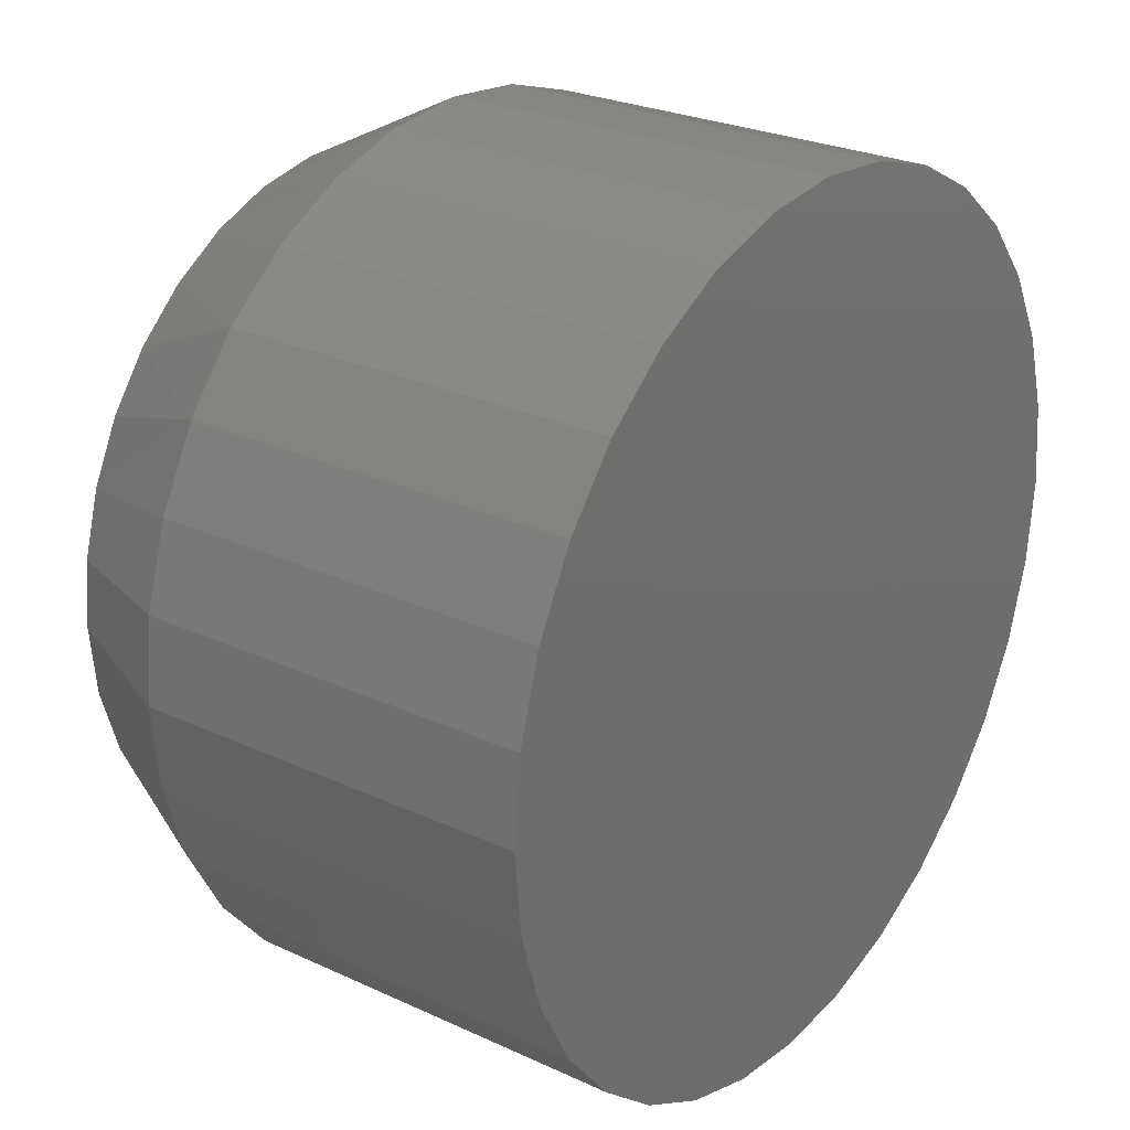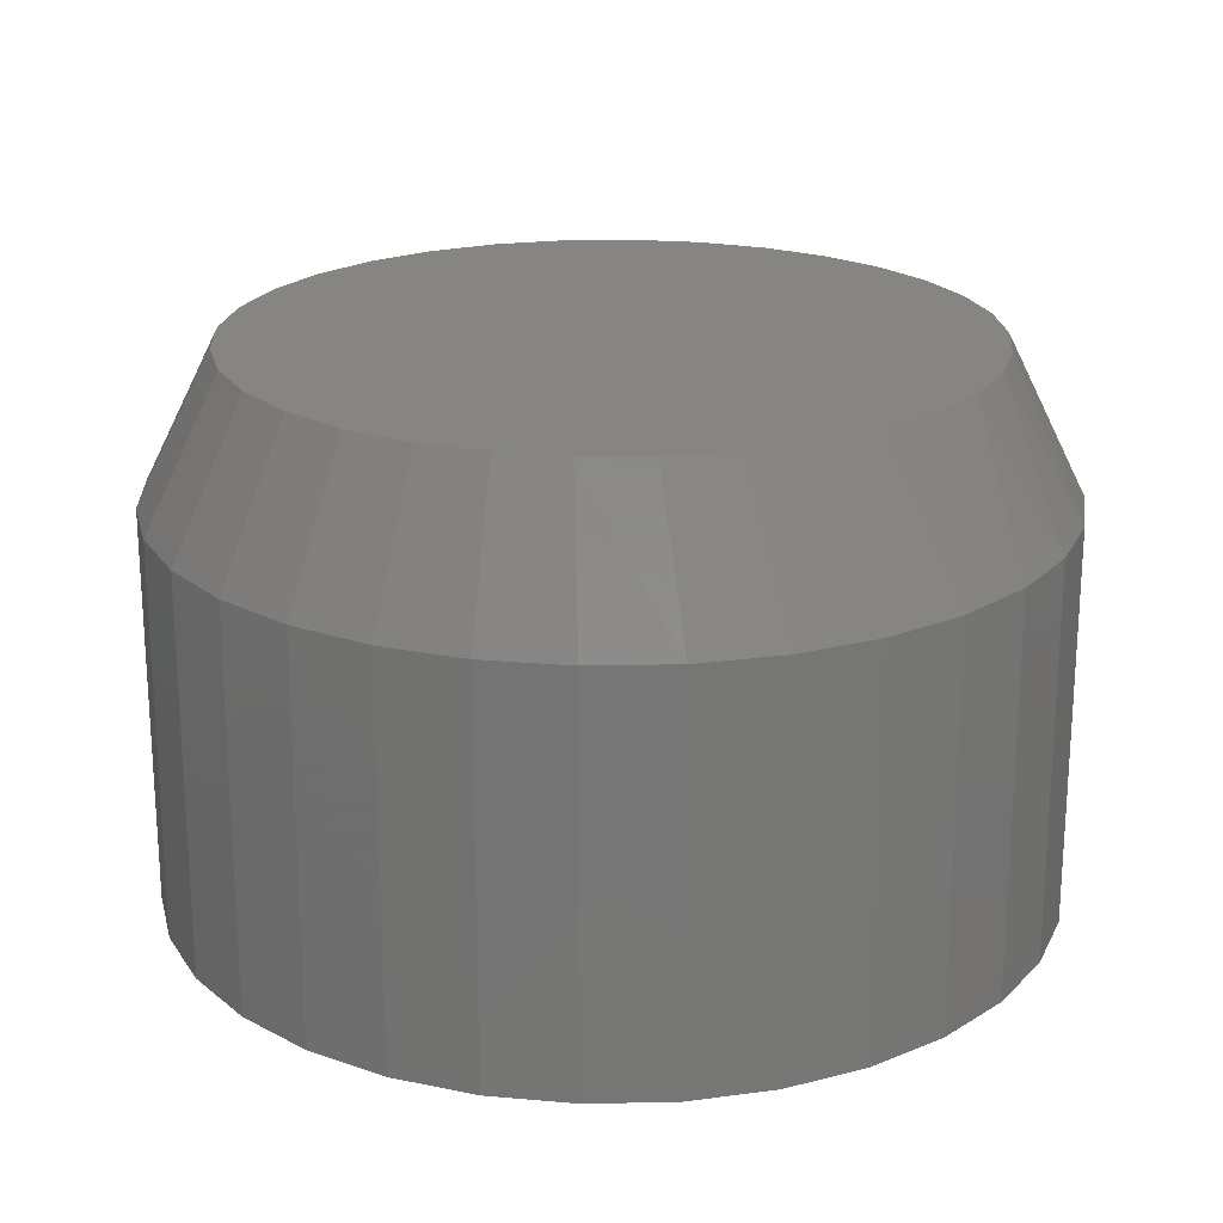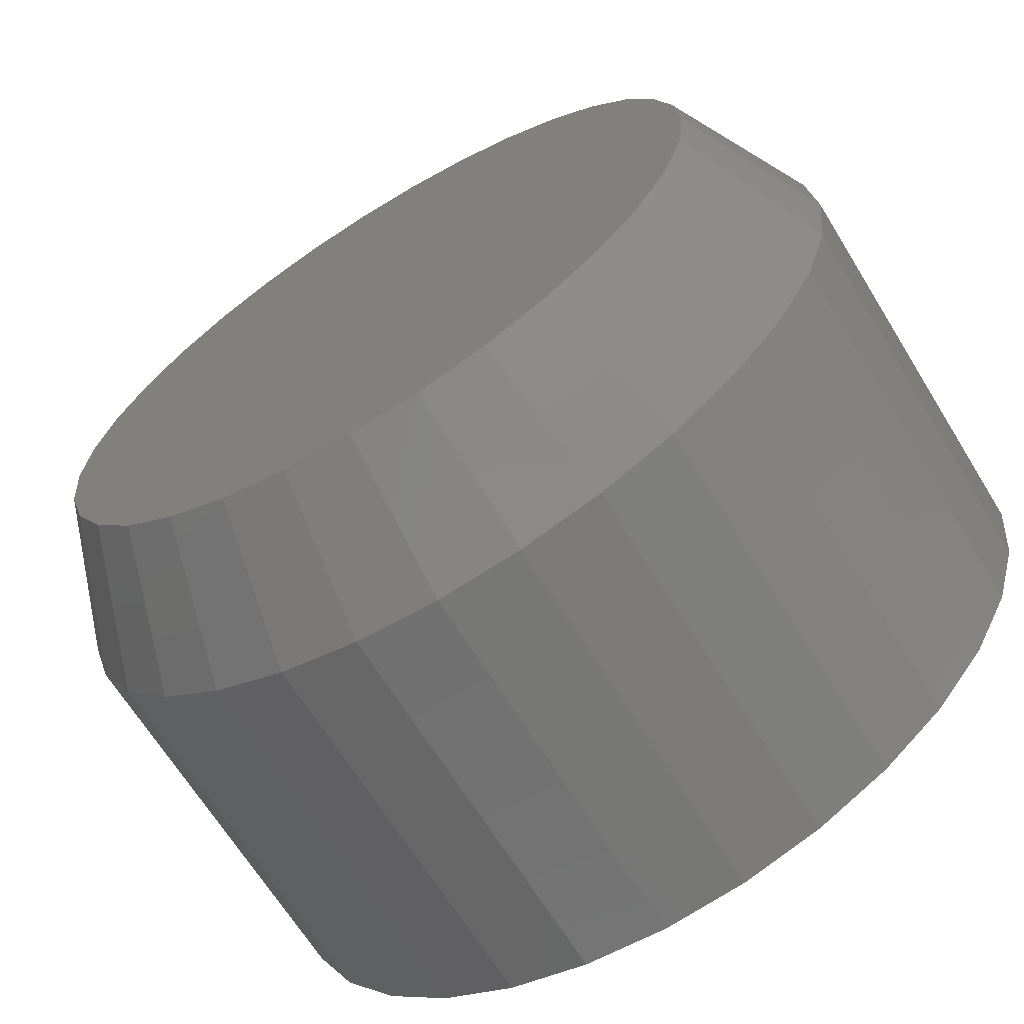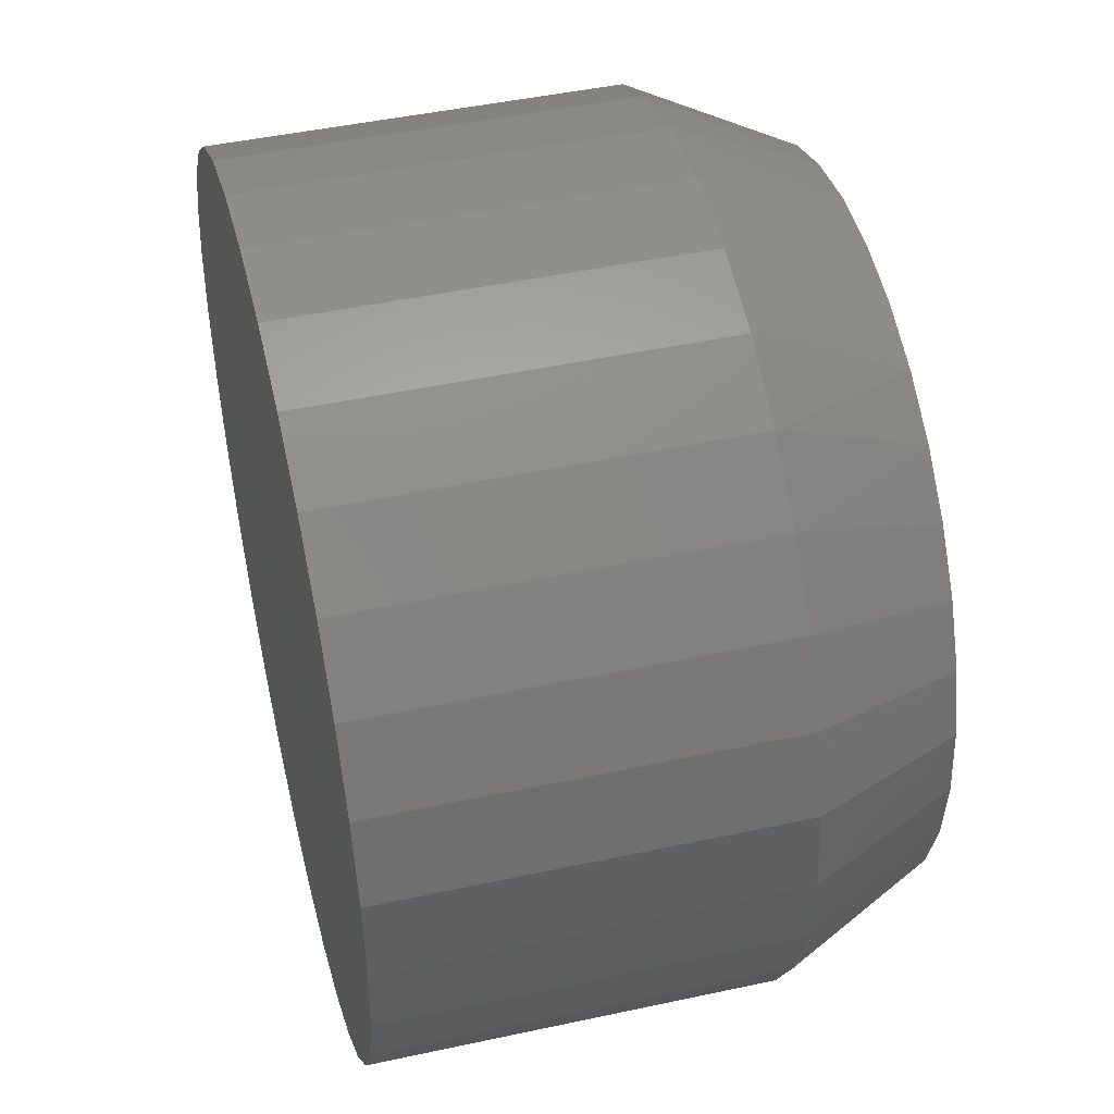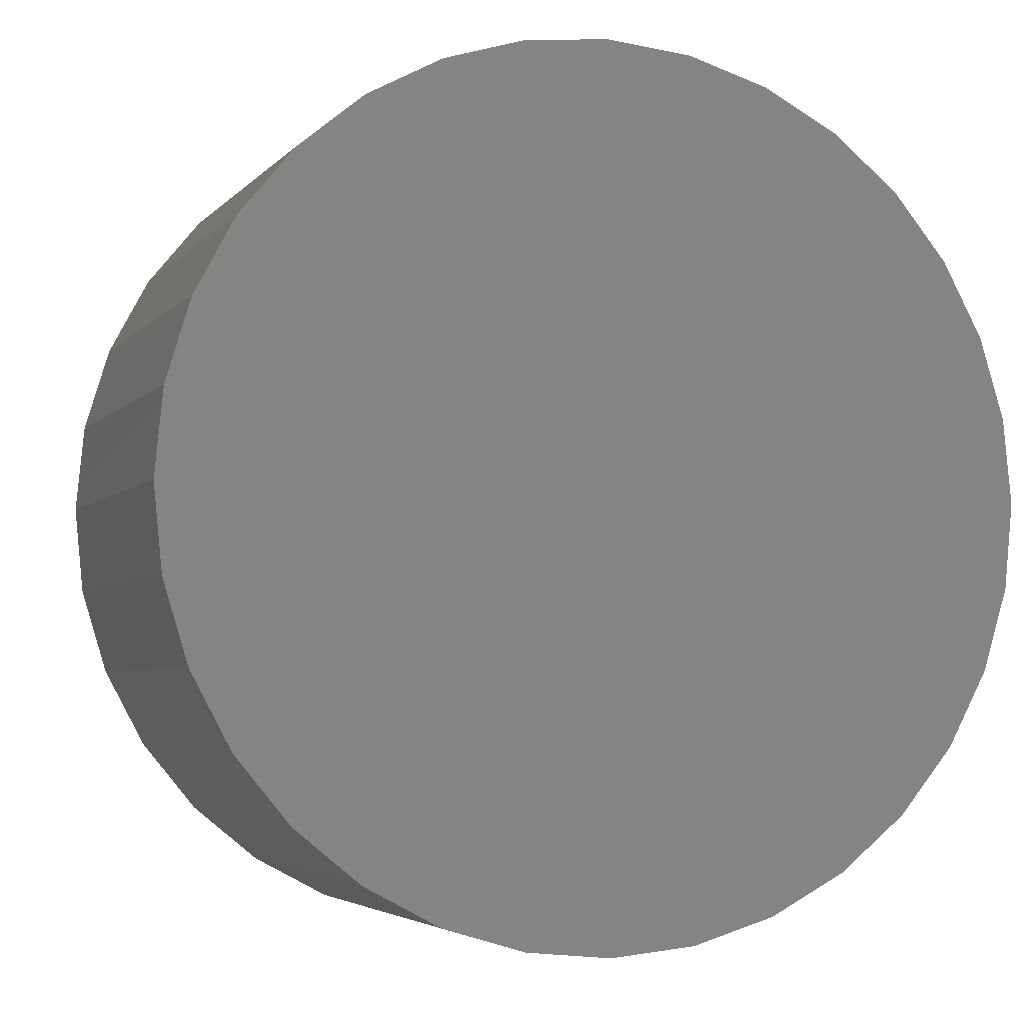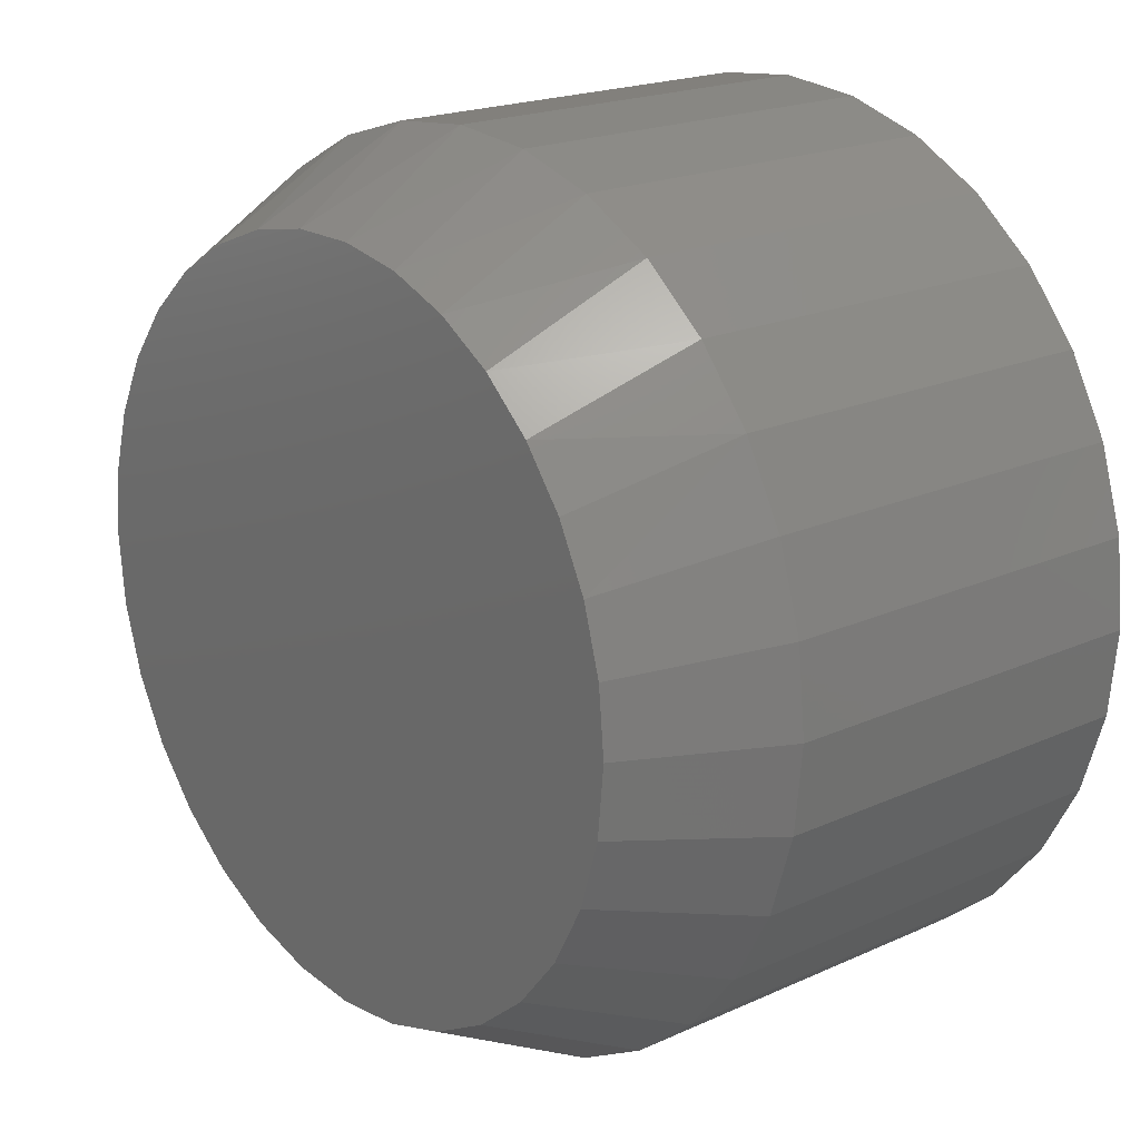
<metadata>
{"format":"stl","ext":"stl","renderer":"f3d","projection":"perspective","resolution":1024,"background":"white","views":[{"elev":26.0,"azim":126.3,"up":"+Y"},{"elev":21.2,"azim":115.9,"up":"+Z"},{"elev":-66.6,"azim":31.6,"up":"+Y"},{"elev":46.1,"azim":-103.9,"up":"+Y"},{"elev":-4.1,"azim":160.1,"up":"+Y"},{"elev":19.7,"azim":49.8,"up":"+Y"}]}
</metadata>
<code>
# stl→obj: 97 verts, 190 faces
v 0.5672 0.1202 0.1719
v 0.546 0.1202 0.1719
v 0.5252 0.1163 0.1719
v 0.588 0.1163 0.1719
v 0.5054 0.1086 0.1719
v 0.6077 0.1086 0.1719
v 0.4874 0.09747 0.1719
v 0.6257 0.09747 0.1719
v 0.6203 -0.08947 0.1719
v 0.5127 -0.1001 0.1719
v 0.6005 -0.1001 0.1719
v 0.5342 -0.1066 0.1719
v 0.579 -0.1066 0.1719
v 0.5566 -0.1088 0.1719
v 0.6414 0.08321 0.1719
v 0.4718 0.08321 0.1719
v 0.6541 0.06631 0.1719
v 0.459 0.06631 0.1719
v 0.6636 0.04736 0.1719
v 0.4496 0.04736 0.1719
v 0.6693 0.027 0.1719
v 0.4438 0.027 0.1719
v 0.6713 0.005921 0.1719
v 0.4419 0.005919 0.1719
v 0.6691 -0.01646 0.1719
v 0.4441 -0.01646 0.1719
v 0.6626 -0.03798 0.1719
v 0.4506 -0.03798 0.1719
v 0.652 -0.05781 0.1719
v 0.4612 -0.05781 0.1719
v 0.6377 -0.0752 0.1719
v 0.4755 -0.0752 0.1719
v 0.4928 -0.08947 0.1719
v 0.6947 0.005921 0
v 0.6947 0.005921 0.125
v 0.6921 -0.02103 0
v 0.6921 -0.02103 0.125
v 0.6842 -0.04695 0
v 0.6842 -0.04695 0.125
v 0.6715 -0.07084 0
v 0.6715 -0.07084 0.125
v 0.6543 -0.09177 0
v 0.6543 -0.09177 0.125
v 0.6333 -0.109 0
v 0.6333 -0.109 0.125
v 0.6094 -0.1217 0
v 0.6094 -0.1217 0.125
v 0.5835 -0.1296 0
v 0.5835 -0.1296 0.125
v 0.5566 -0.1322 0
v 0.5566 -0.1322 0.125
v 0.5296 -0.1296 0
v 0.5296 -0.1296 0.125
v 0.5037 -0.1217 0
v 0.5037 -0.1217 0.125
v 0.4798 -0.109 0
v 0.4798 -0.109 0.125
v 0.4589 -0.09177 0
v 0.4589 -0.09177 0.125
v 0.4417 -0.07084 0
v 0.4417 -0.07084 0.125
v 0.4289 -0.04695 0
v 0.4289 -0.04695 0.125
v 0.4211 -0.02103 0
v 0.4211 -0.02103 0.125
v 0.4184 0.005921 0
v 0.4184 0.005921 0.125
v 0.4211 0.03287 0
v 0.4211 0.03287 0.125
v 0.4289 0.05879 0
v 0.4289 0.05879 0.125
v 0.4417 0.08268 0
v 0.4417 0.08268 0.125
v 0.4589 0.1036 0
v 0.4589 0.1036 0.125
v 0.4798 0.1208 0
v 0.4798 0.1208 0.125
v 0.5037 0.1336 0
v 0.5037 0.1336 0.125
v 0.5296 0.1414 0
v 0.5296 0.1414 0.125
v 0.5566 0.1441 0
v 0.5566 0.1441 0.125
v 0.5835 0.1414 0
v 0.5835 0.1414 0.125
v 0.6094 0.1336 0
v 0.6094 0.1336 0.125
v 0.6333 0.1208 0
v 0.6333 0.1208 0.125
v 0.6543 0.1036 0
v 0.6543 0.1036 0.125
v 0.6715 0.08268 0
v 0.6715 0.08268 0.125
v 0.6842 0.05879 0
v 0.6842 0.05879 0.125
v 0.6921 0.03287 0
v 0.6921 0.03287 0.125
f 1 2 3
f 1 3 4
f 4 3 5
f 4 5 6
f 6 5 7
f 6 7 8
f 9 10 11
f 11 10 12
f 11 12 13
f 13 12 14
f 8 7 15
f 15 7 16
f 15 16 17
f 17 16 18
f 17 18 19
f 19 18 20
f 19 20 21
f 21 20 22
f 21 22 23
f 23 22 24
f 23 24 25
f 25 24 26
f 25 26 27
f 27 26 28
f 27 28 29
f 29 28 30
f 29 30 31
f 31 30 32
f 31 32 9
f 9 32 33
f 9 33 10
f 34 35 36
f 36 35 37
f 36 37 38
f 38 37 39
f 38 39 40
f 40 39 41
f 40 41 42
f 42 41 43
f 42 43 44
f 44 43 45
f 44 45 46
f 46 45 47
f 46 47 48
f 48 47 49
f 48 49 50
f 50 49 51
f 50 51 52
f 52 51 53
f 52 53 54
f 54 53 55
f 54 55 56
f 56 55 57
f 56 57 58
f 58 57 59
f 58 59 60
f 60 59 61
f 60 61 62
f 62 61 63
f 62 63 64
f 64 63 65
f 64 65 66
f 66 65 67
f 66 67 68
f 68 67 69
f 68 69 70
f 70 69 71
f 70 71 72
f 72 71 73
f 72 73 74
f 74 73 75
f 74 75 76
f 76 75 77
f 76 77 78
f 78 77 79
f 78 79 80
f 80 79 81
f 80 81 82
f 82 81 83
f 82 83 84
f 84 83 85
f 84 85 86
f 86 85 87
f 86 87 88
f 88 87 89
f 88 89 90
f 90 89 91
f 90 91 92
f 92 91 93
f 92 93 94
f 94 93 95
f 94 95 96
f 96 95 97
f 96 97 34
f 34 97 35
f 51 12 53
f 53 12 10
f 53 10 55
f 55 10 33
f 55 33 57
f 57 33 32
f 57 32 59
f 59 32 30
f 59 30 61
f 61 30 28
f 61 28 63
f 63 28 26
f 63 26 65
f 65 26 24
f 65 24 67
f 12 51 14
f 14 51 49
f 14 49 13
f 13 49 47
f 13 47 11
f 11 47 45
f 11 45 9
f 9 45 43
f 9 43 31
f 31 43 41
f 31 41 29
f 29 41 39
f 29 39 27
f 27 39 37
f 27 37 25
f 25 37 35
f 25 35 23
f 93 91 15
f 91 89 8
f 15 91 8
f 89 87 6
f 8 89 6
f 87 85 4
f 6 87 4
f 85 83 1
f 4 85 1
f 3 2 81
f 2 83 81
f 1 83 2
f 5 3 79
f 3 81 79
f 7 5 77
f 5 79 77
f 16 7 75
f 7 77 75
f 16 75 73
f 16 73 18
f 18 73 71
f 18 71 20
f 20 71 69
f 20 69 22
f 22 69 67
f 22 67 24
f 15 17 93
f 93 17 19
f 93 19 95
f 95 19 21
f 95 21 97
f 97 21 23
f 97 23 35
f 82 84 80
f 78 80 84
f 86 78 84
f 48 52 46
f 50 52 48
f 52 54 46
f 46 54 56
f 46 56 44
f 44 56 58
f 44 58 42
f 42 58 60
f 42 60 40
f 40 60 62
f 40 62 38
f 38 62 64
f 38 64 36
f 36 64 66
f 36 66 34
f 34 66 68
f 34 68 96
f 96 68 70
f 96 70 94
f 94 70 72
f 94 72 92
f 92 72 74
f 92 74 90
f 90 74 76
f 90 76 88
f 88 76 78
f 88 78 86

</code>
